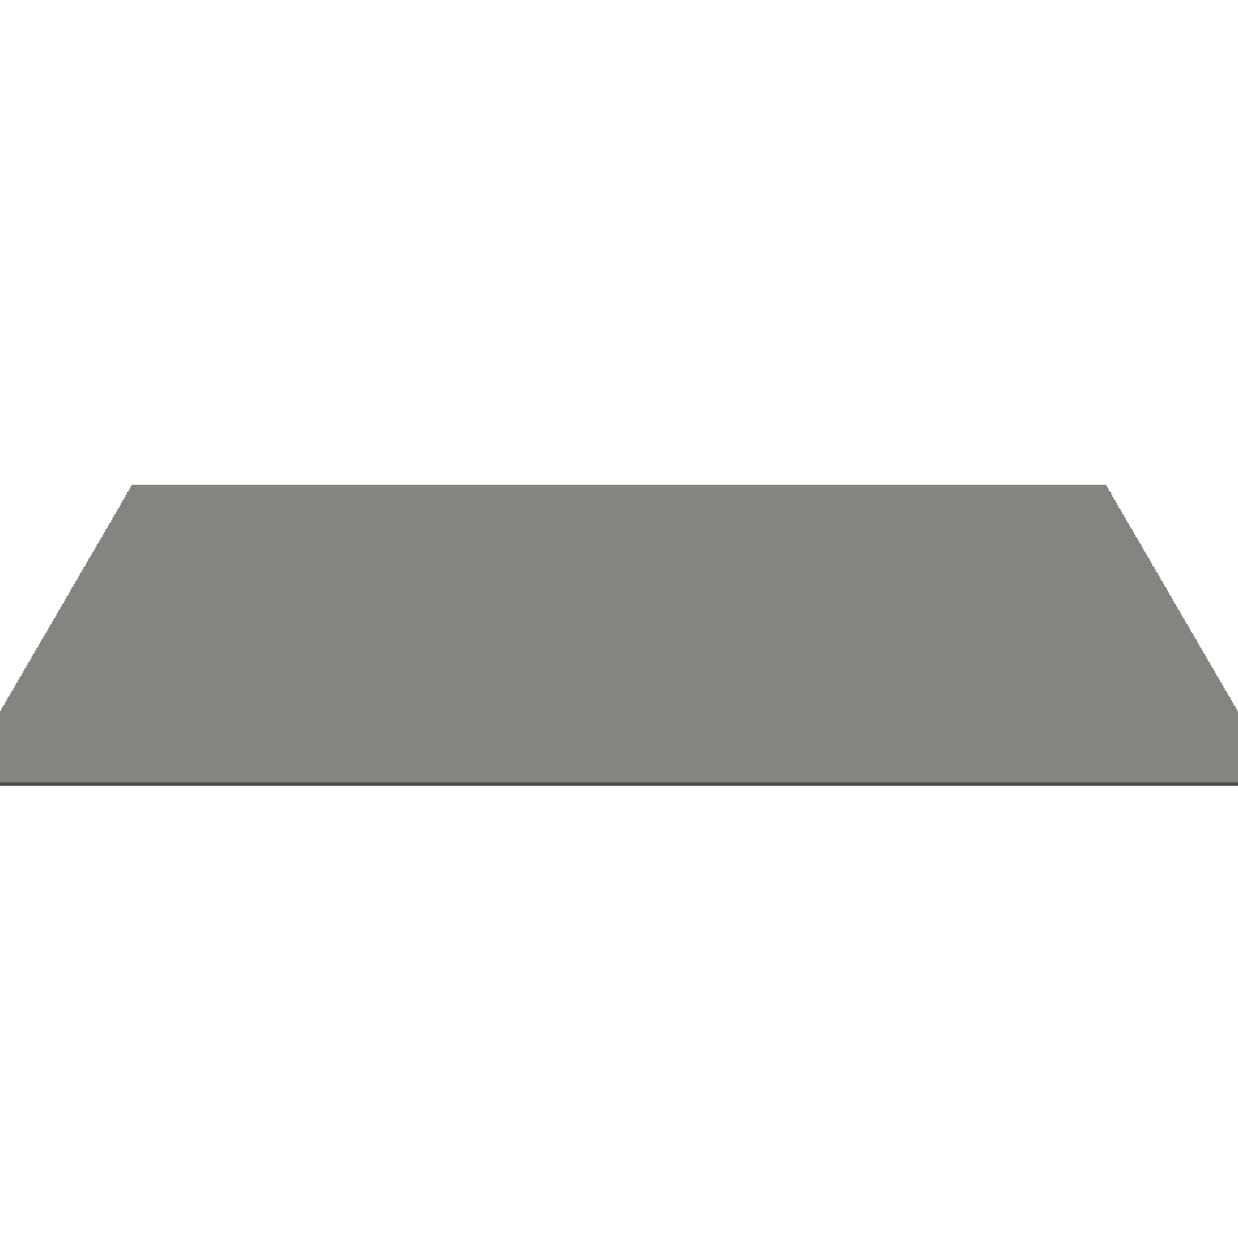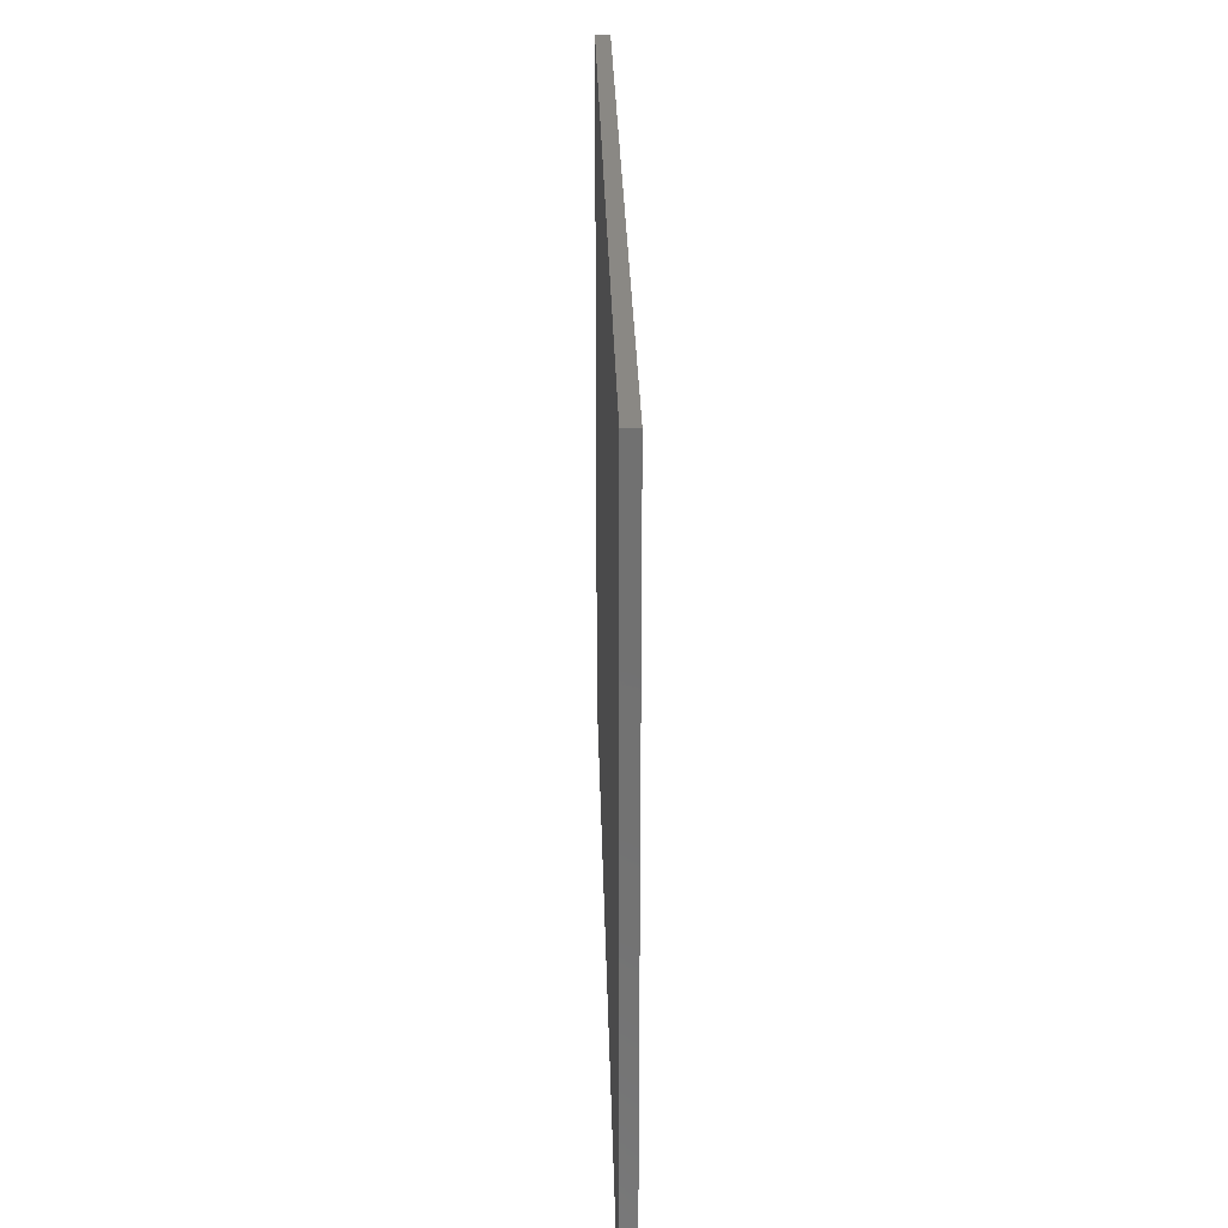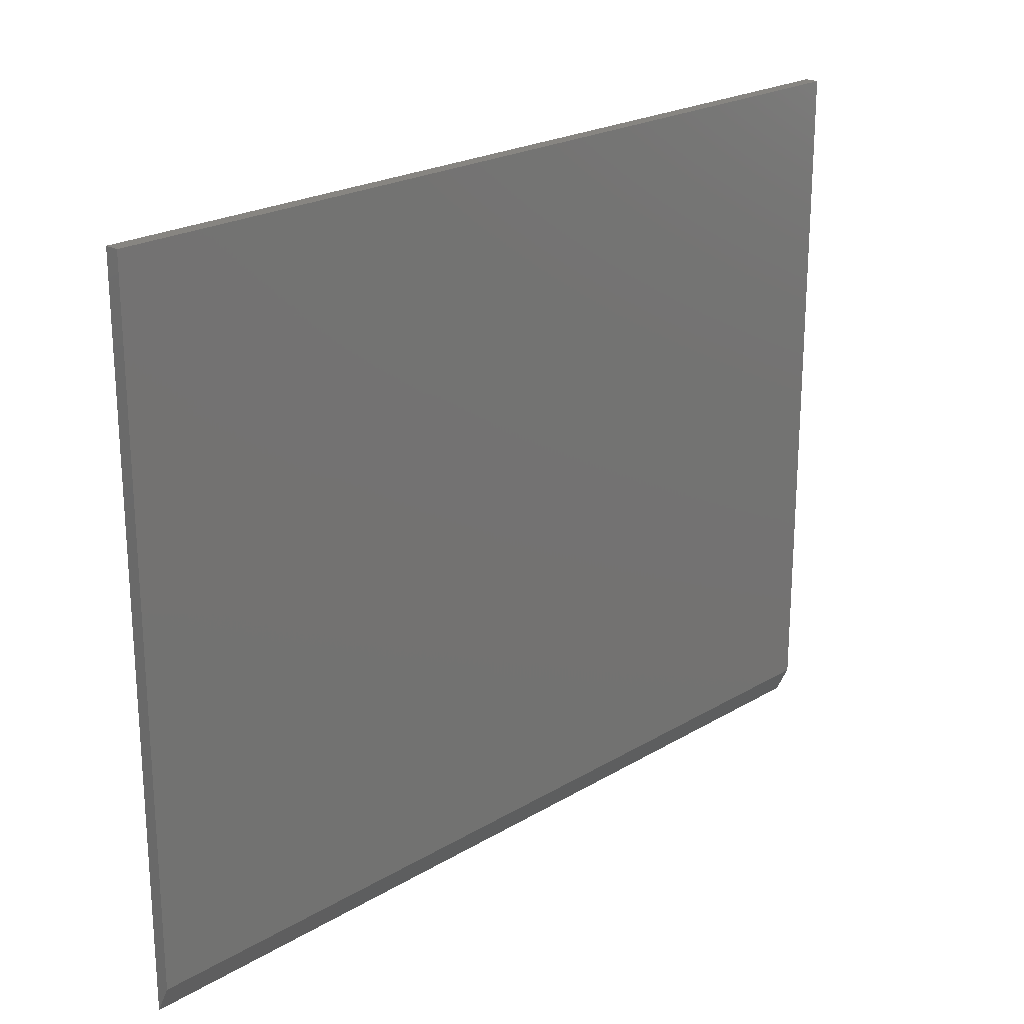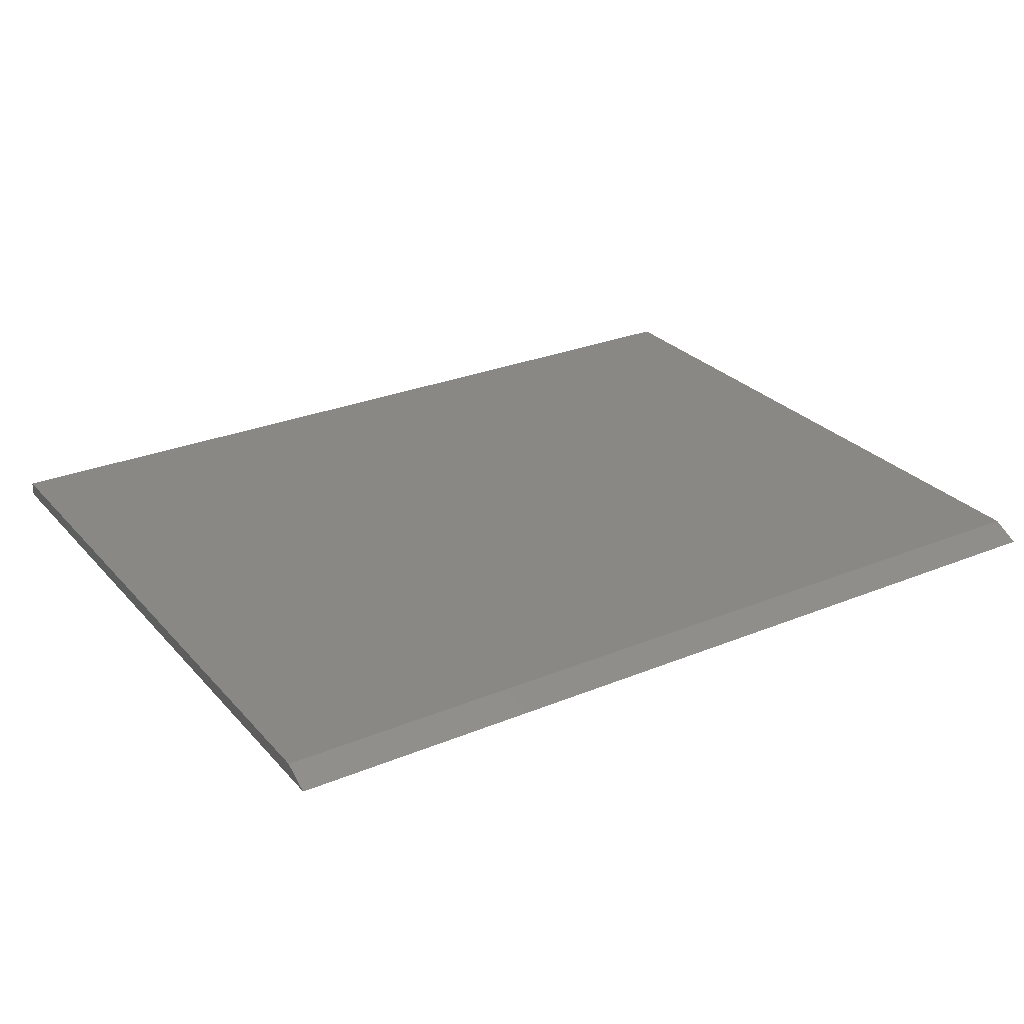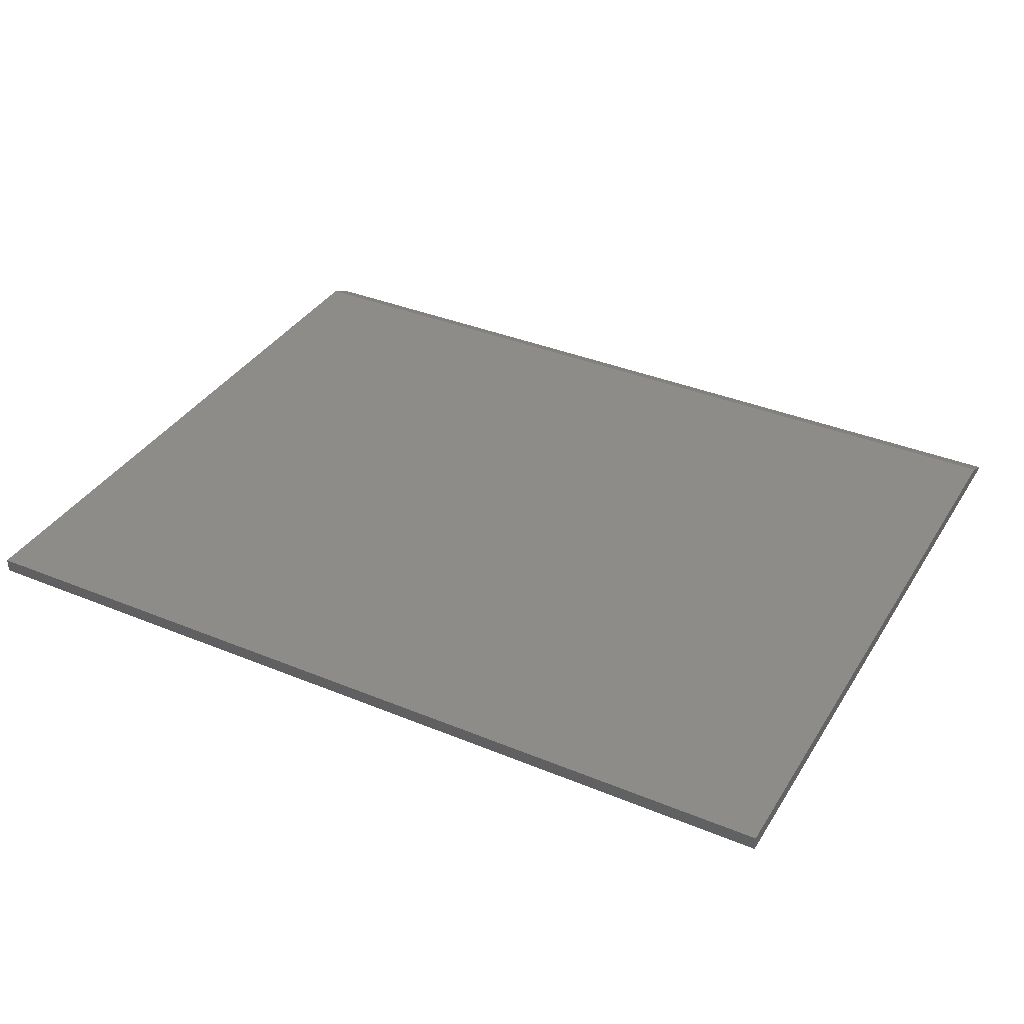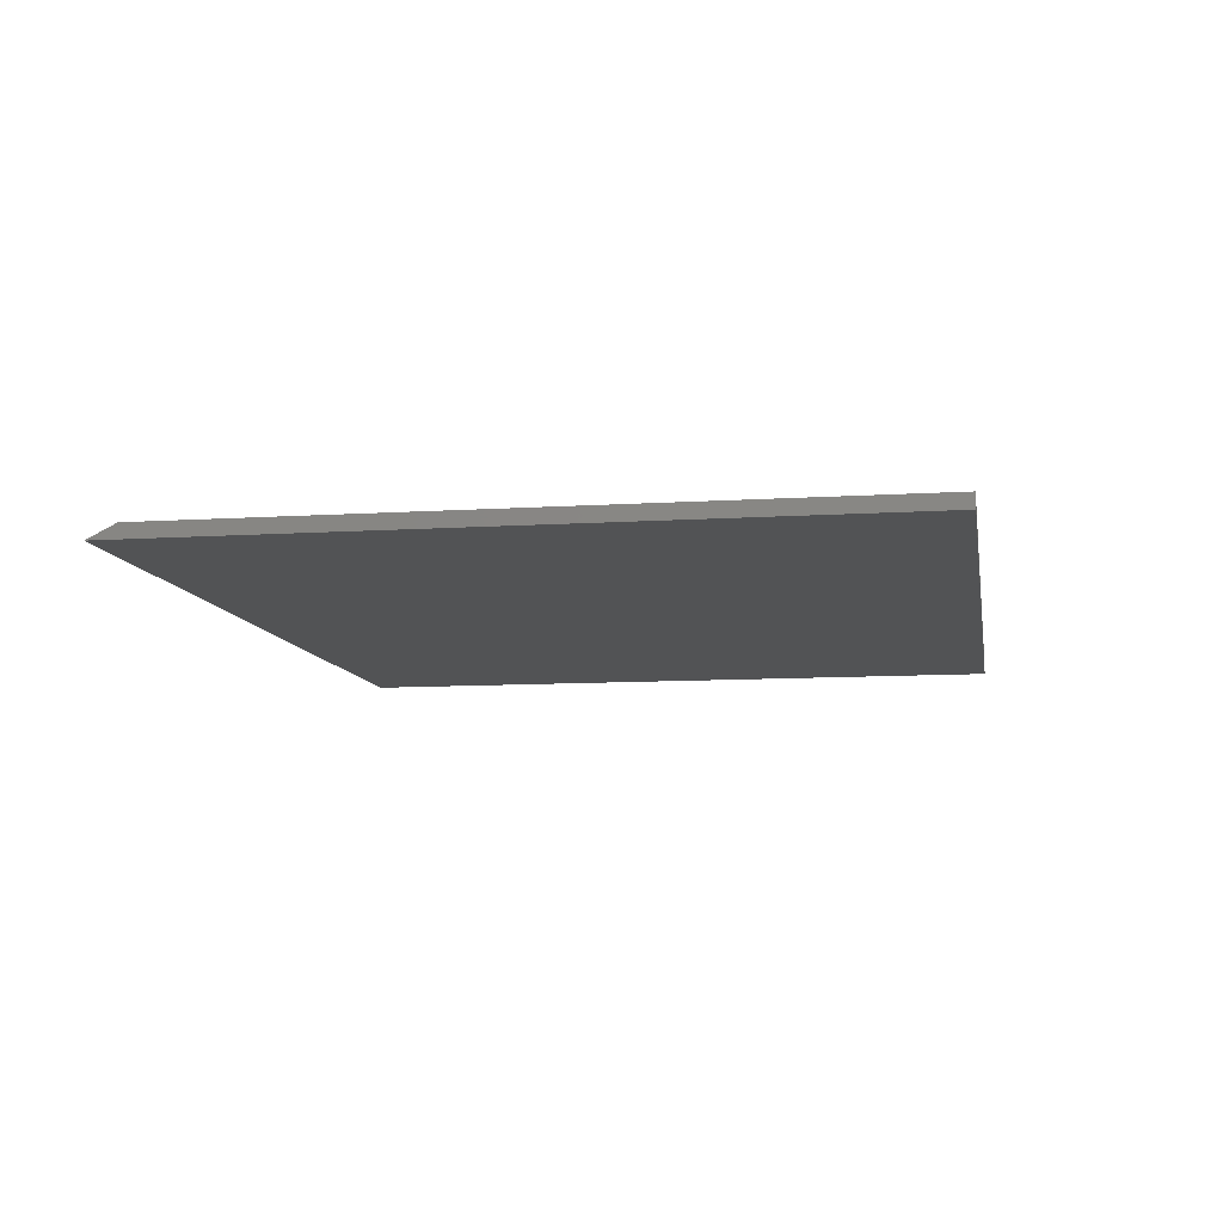
<metadata>
{"format":"stl","ext":"stl","renderer":"f3d","projection":"perspective","resolution":1024,"background":"white","views":[{"elev":-70.6,"azim":180.0,"up":"+Y"},{"elev":27.0,"azim":88.7,"up":"+Y"},{"elev":22.2,"azim":-45.9,"up":"+Y"},{"elev":27.4,"azim":-32.3,"up":"+Z"},{"elev":36.4,"azim":-151.8,"up":"+Z"},{"elev":-9.6,"azim":99.6,"up":"+Z"}]}
</metadata>
<code>
# stl→obj: 8 verts, 12 faces
v -0.75 -0.5469 0.02344
v 0.75 -0.5469 0.02344
v -0.75 0.5905 0.02344
v 0.75 0.5905 0.02344
v -0.75 0.5905 0
v -0.75 -0.5938 0
v 0.75 -0.5938 0
v 0.75 0.5905 0
f 1 2 3
f 3 2 4
f 3 5 1
f 1 5 6
f 2 7 4
f 4 7 8
f 6 5 7
f 7 5 8
f 2 1 7
f 7 1 6
f 4 8 3
f 3 8 5

</code>
